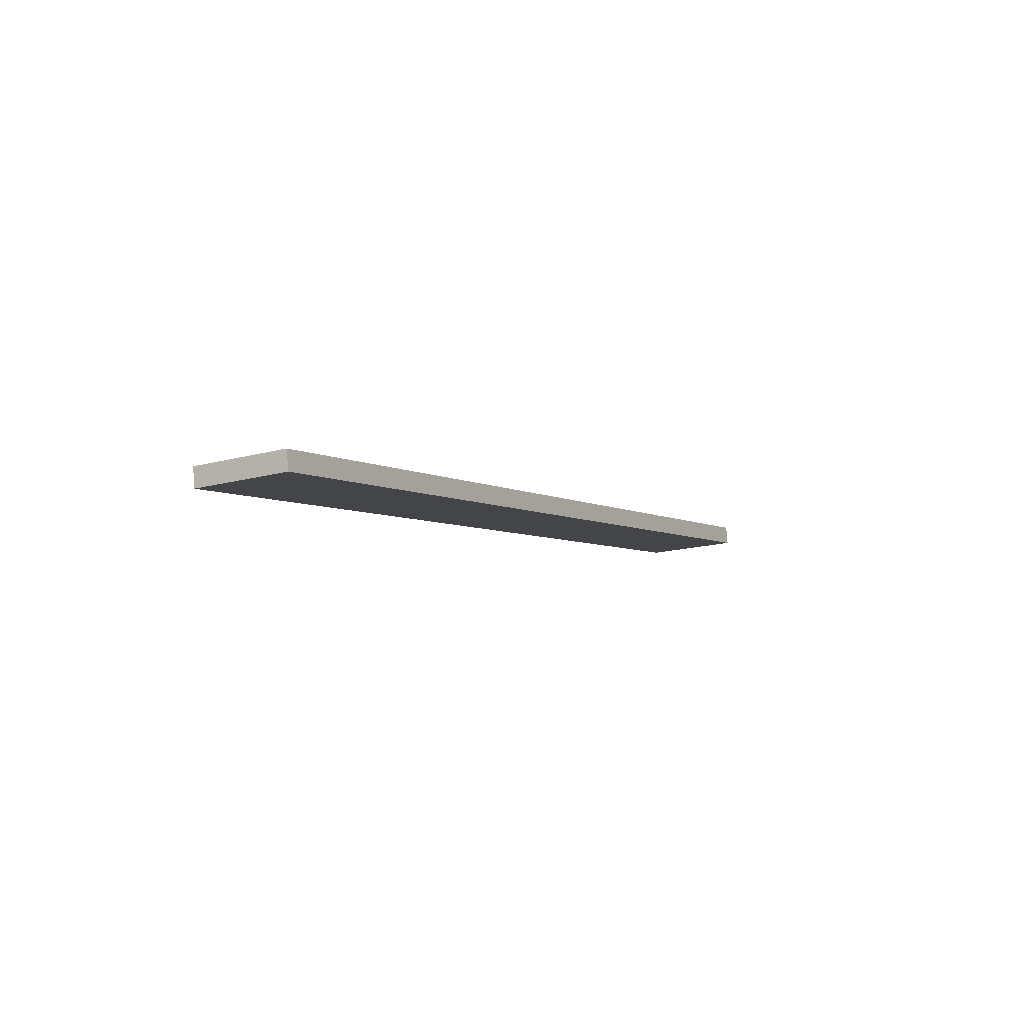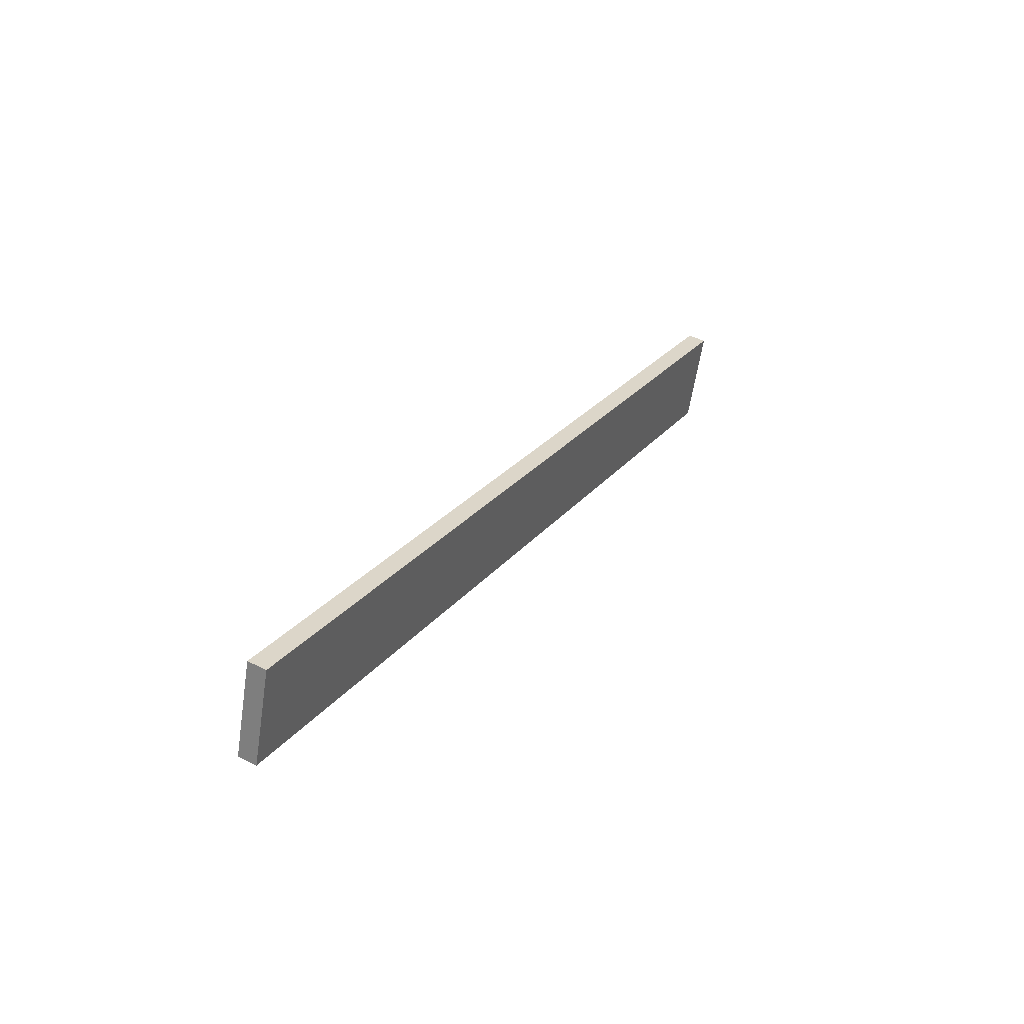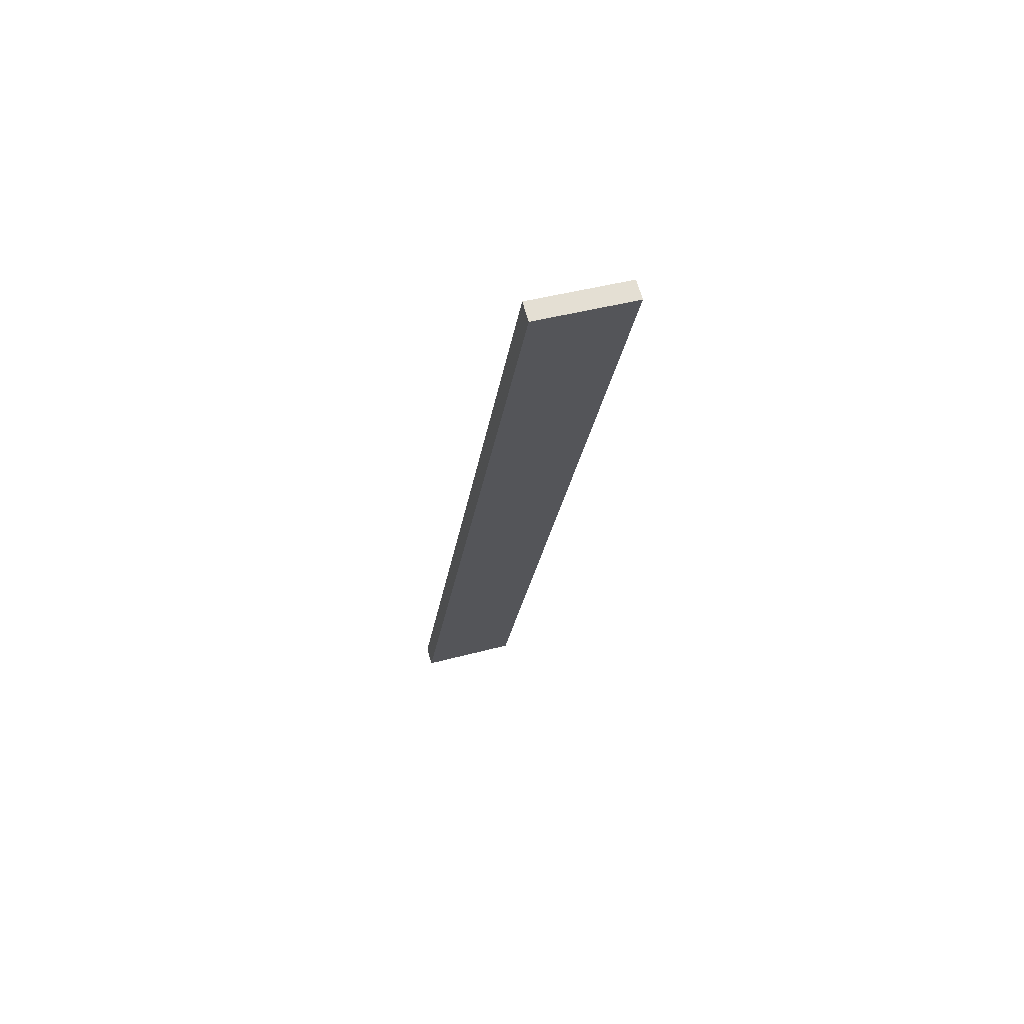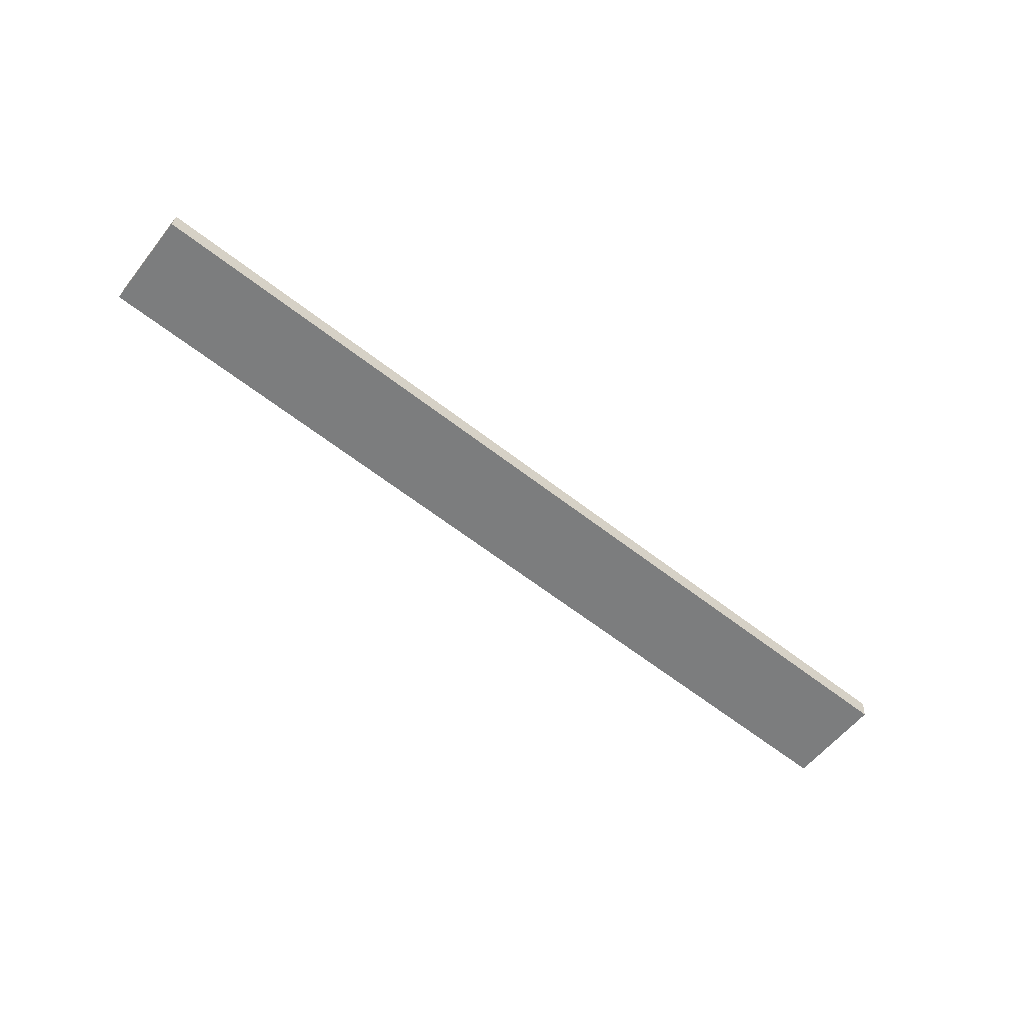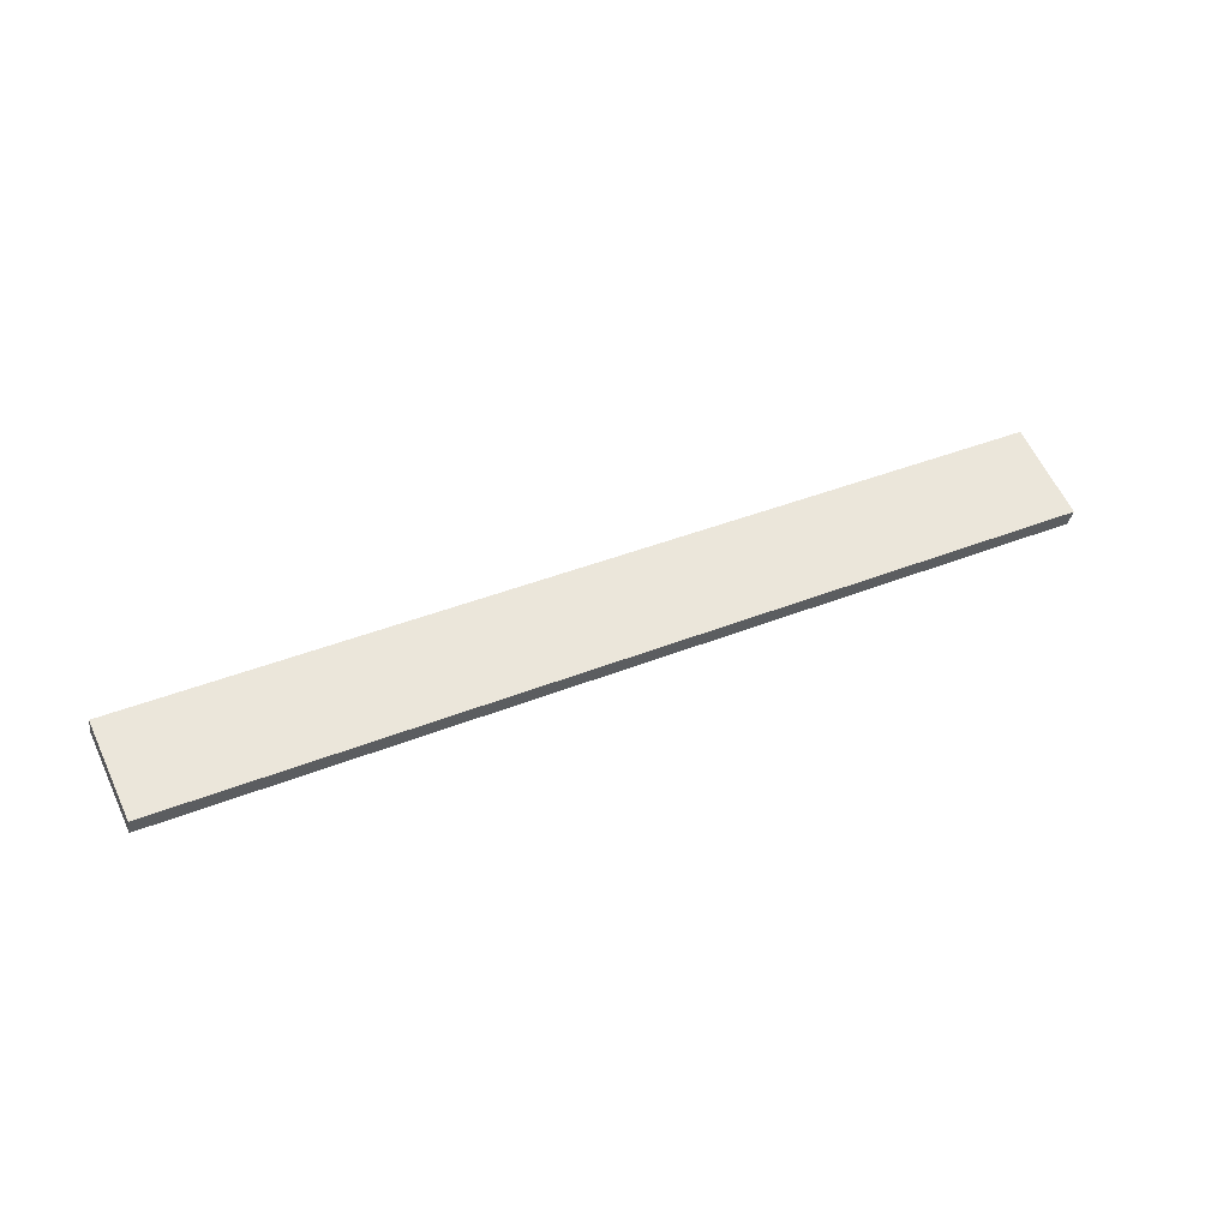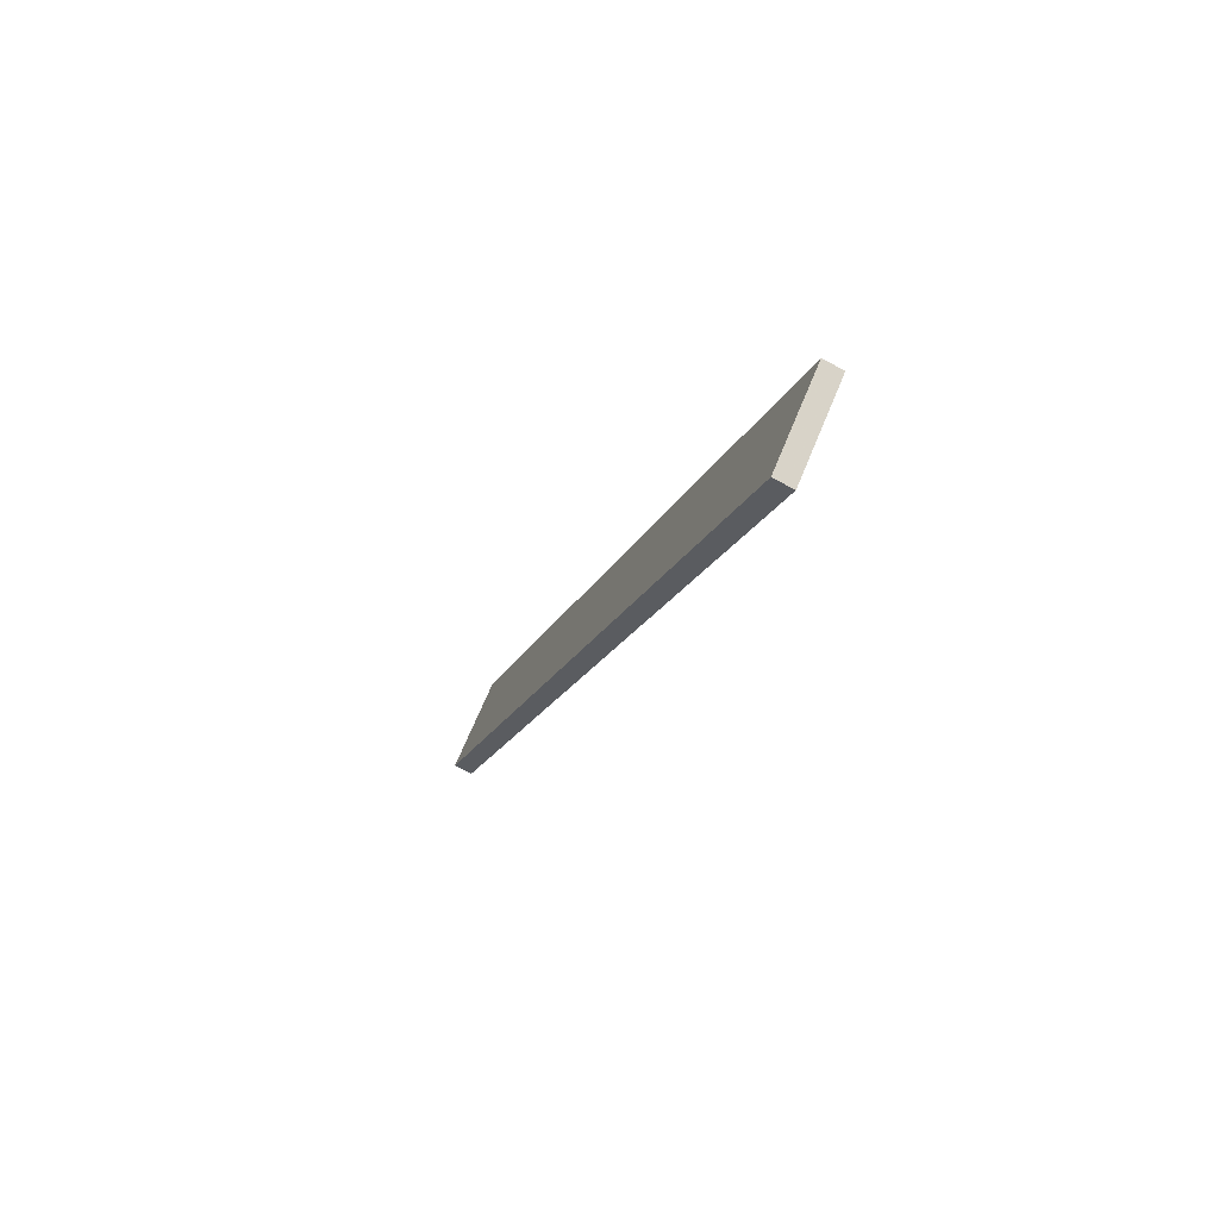
<metadata>
{"format":"obj","ext":"obj","renderer":"f3d","projection":"perspective","resolution":1024,"background":"white","views":[{"elev":12.3,"azim":-43.2,"up":"+Y"},{"elev":7.8,"azim":104.0,"up":"+Z"},{"elev":-7.4,"azim":-82.0,"up":"+Y"},{"elev":-39.2,"azim":-19.4,"up":"+Y"},{"elev":75.9,"azim":-6.3,"up":"+Y"},{"elev":-32.7,"azim":56.4,"up":"+Z"}]}
</metadata>
<code>
o WoodenBrokenPlanks_36
v 11.6 72.27 -147.4
v 165 29.19 -190.3
v 170.8 33.44 -173.8
v 17.41 76.52 -130.9
v 12.22 75.54 -148.5
v 18.03 79.79 -132
v 171.4 36.71 -174.9
v 165.6 32.46 -191.4
f 1 2 3 4
f 5 6 7 8
f 1 4 6 5
f 4 3 7 6
f 3 2 8 7
f 2 1 5 8

</code>
